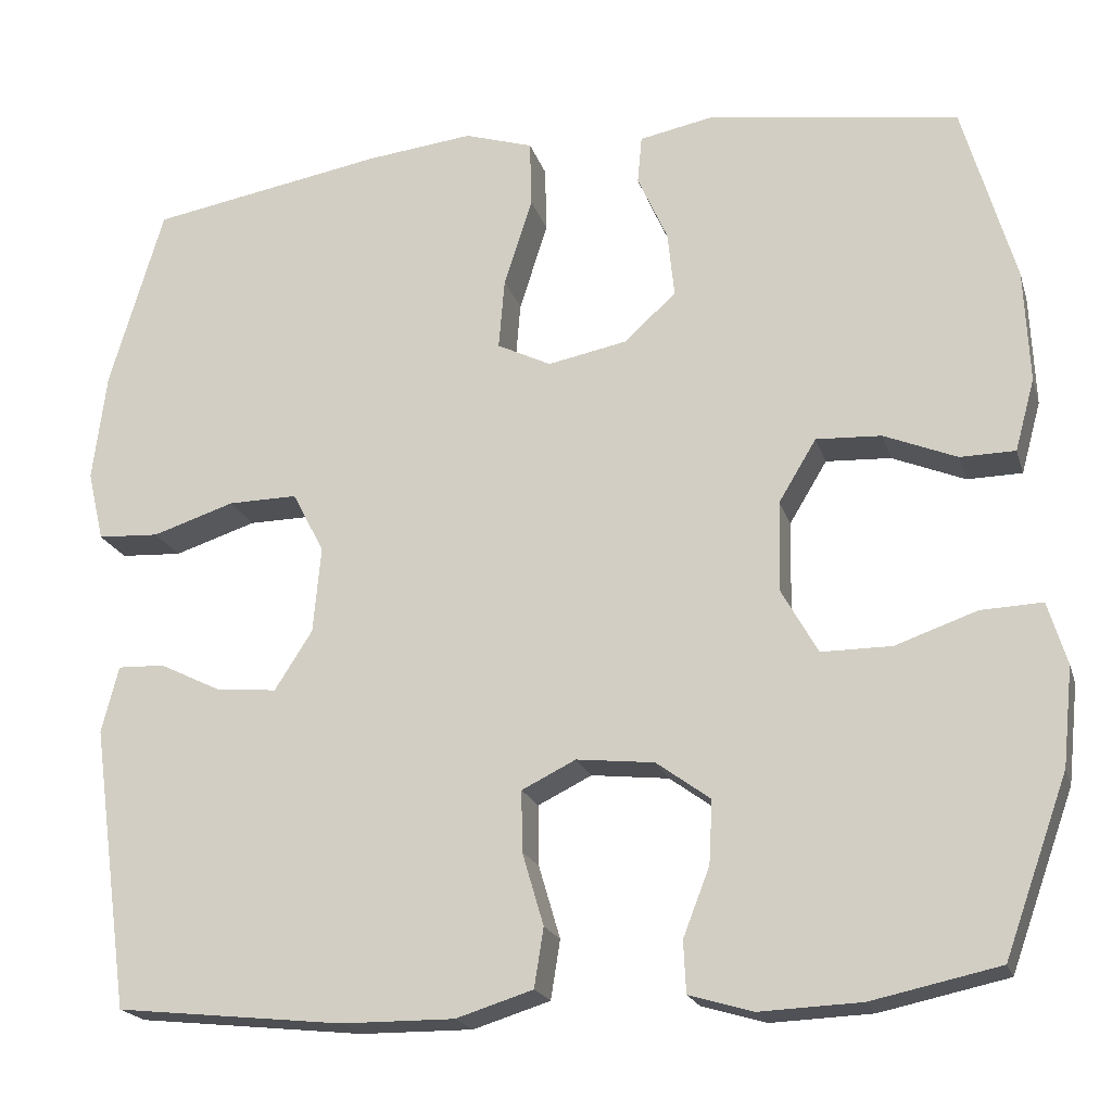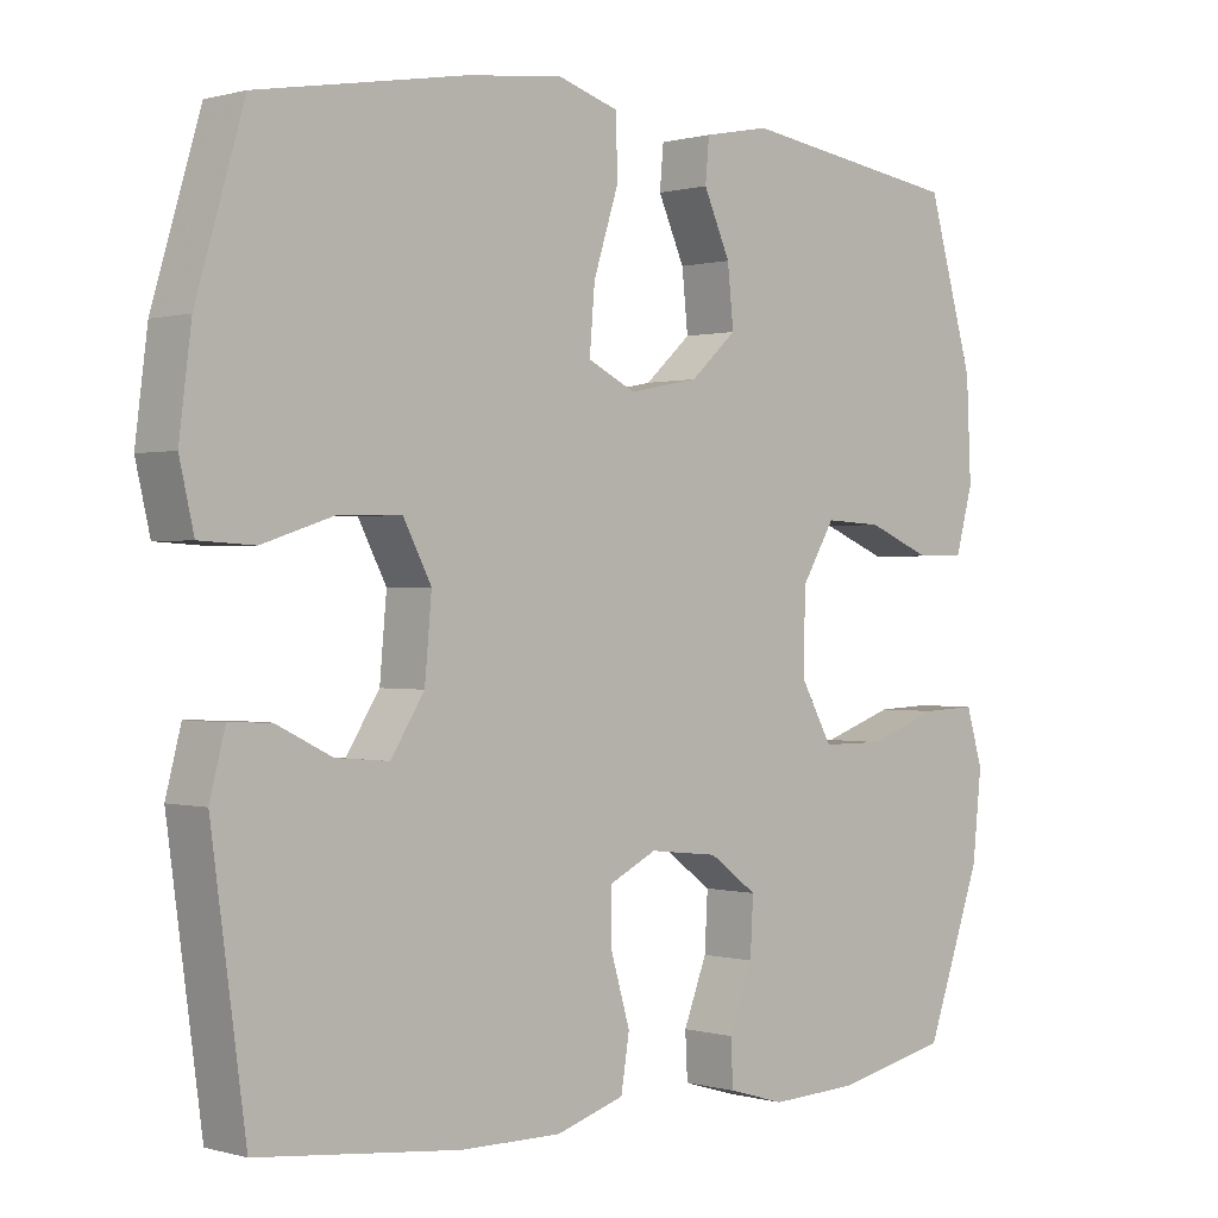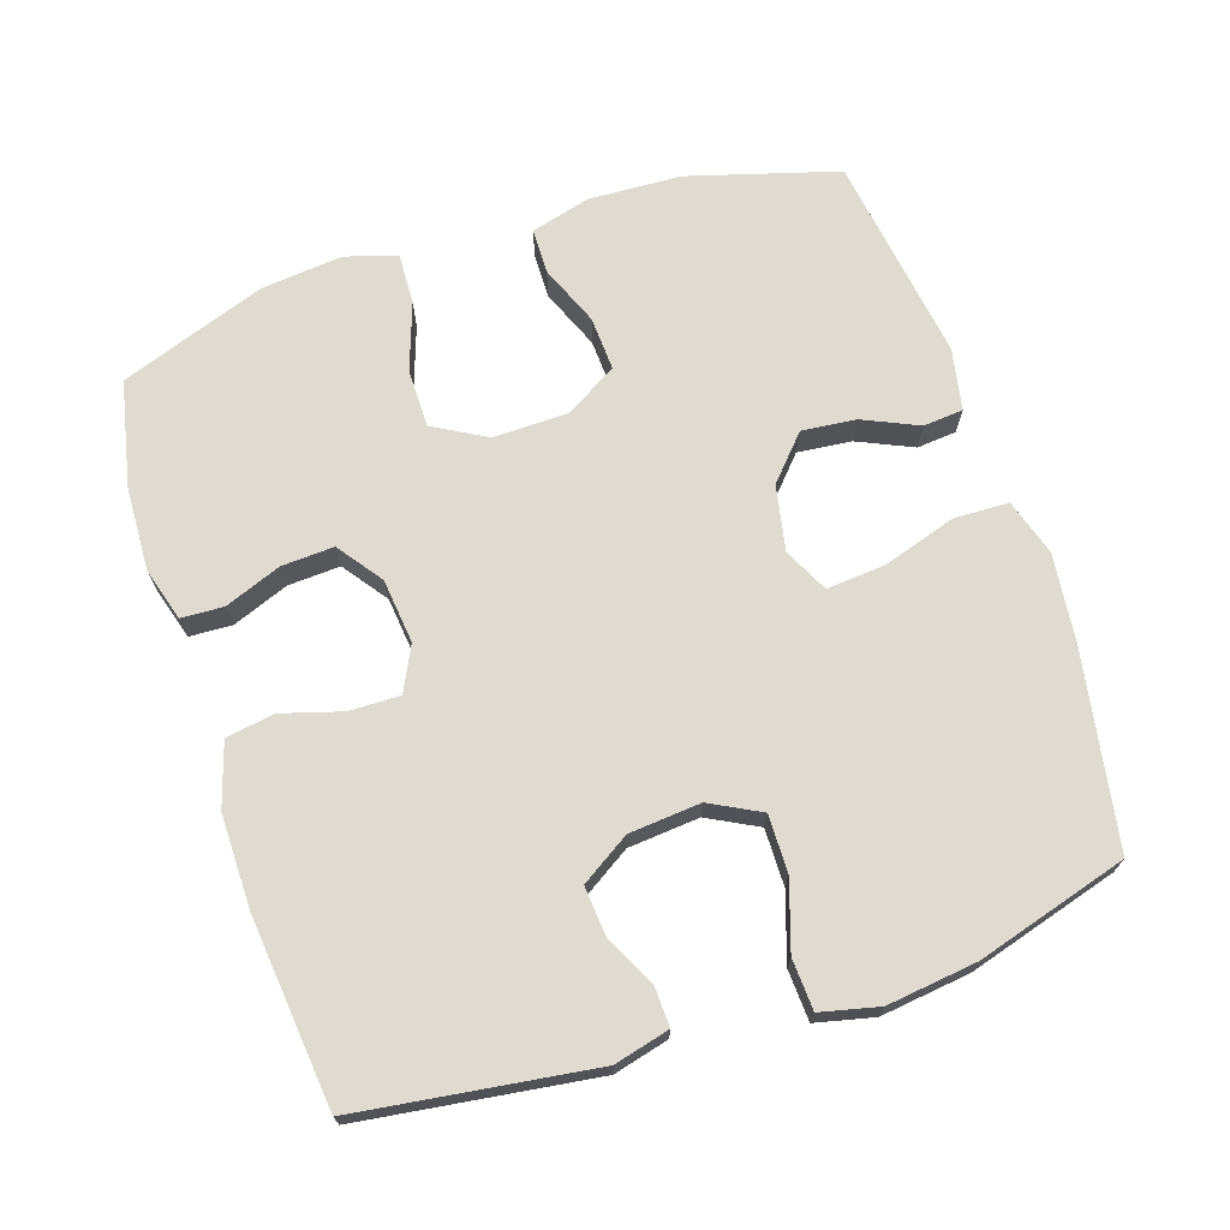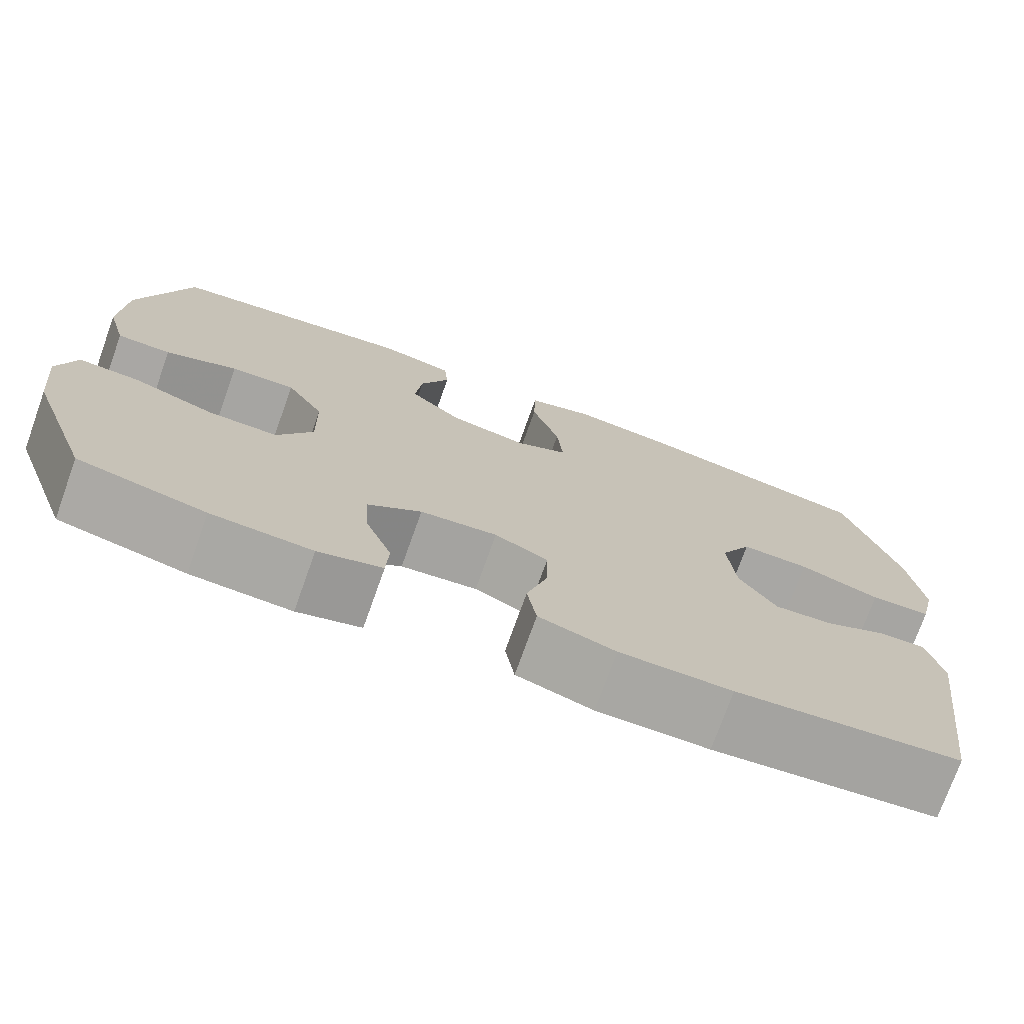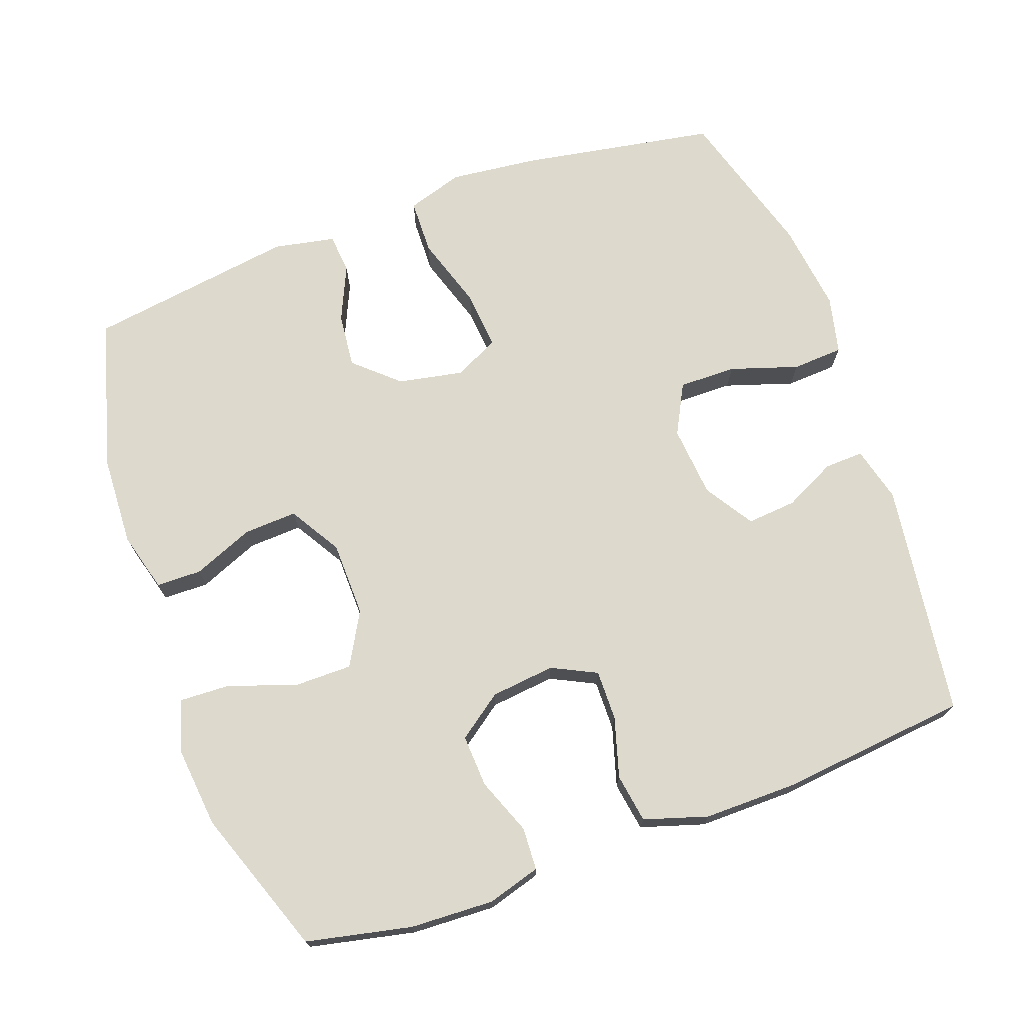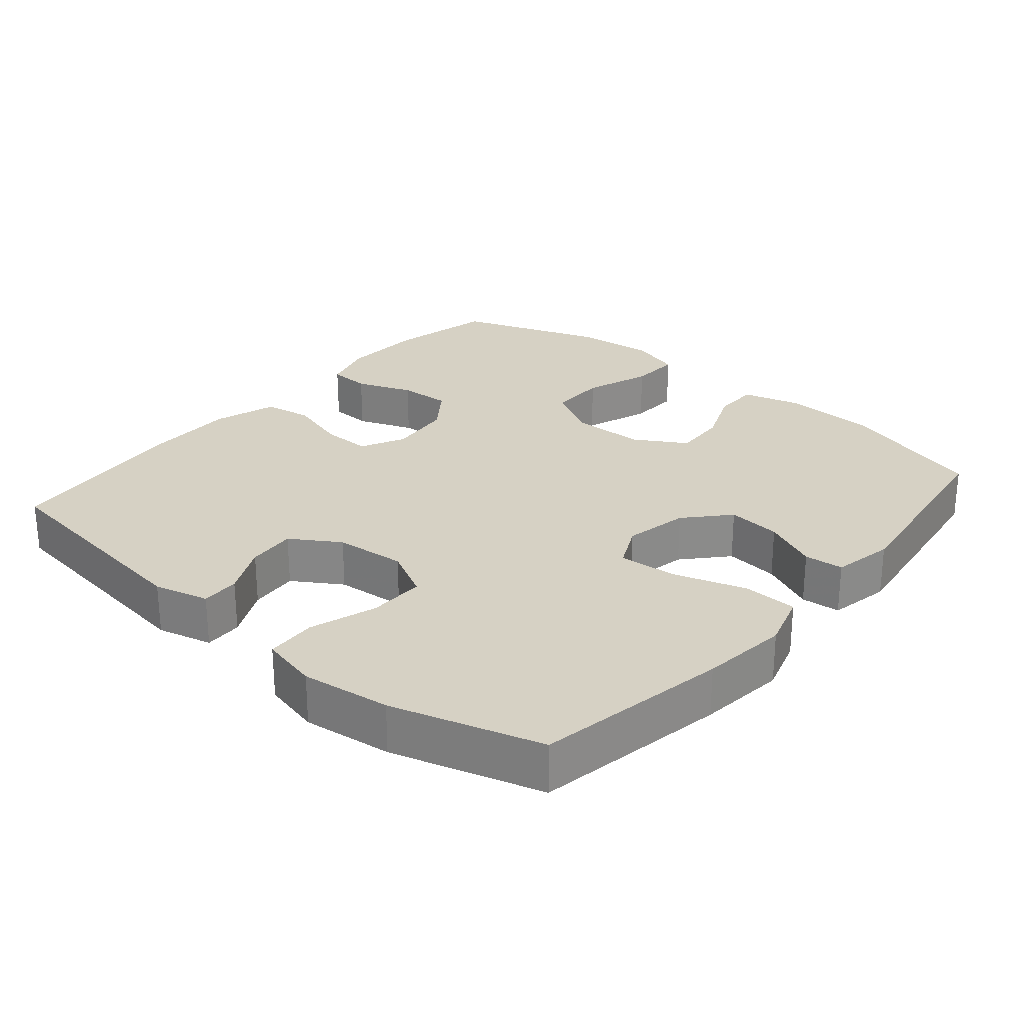
<metadata>
{"format":"obj","ext":"obj","renderer":"f3d","projection":"perspective","resolution":1024,"background":"white","views":[{"elev":-19.9,"azim":15.1,"up":"+Z"},{"elev":0.3,"azim":-43.9,"up":"+Z"},{"elev":70.2,"azim":-108.1,"up":"+Y"},{"elev":-74.5,"azim":160.3,"up":"+Z"},{"elev":72.0,"azim":160.1,"up":"+Y"},{"elev":26.7,"azim":-49.6,"up":"+Y"}]}
</metadata>
<code>
v -0.5 0.07 0.5
v -0.225 0.07 0.548
v -0.1 0.07 0.562
v -0.02 0.07 0.537
v -0.018 0.07 0.459
v -0.051 0.07 0.356
v -0.058 0.07 0.273
v 0.005 0.07 0.242
v 0.097 0.07 0.26
v 0.158 0.07 0.315
v 0.15 0.07 0.392
v 0.115 0.07 0.47
v 0.12 0.07 0.526
v 0.207 0.07 0.543
v 0.5 0.07 0.5
v 0.561 0.07 0.289
v 0.567 0.07 0.158
v 0.544 0.07 0.074
v 0.48 0.07 0.073
v 0.395 0.07 0.108
v 0.319 0.07 0.112
v 0.275 0.07 0.039
v 0.273 0.07 -0.067
v 0.315 0.07 -0.142
v 0.397 0.07 -0.142
v 0.492 0.07 -0.109
v 0.564 0.07 -0.106
v 0.586 0.07 -0.179
v 0.574 0.07 -0.294
v 0.5 0.07 -0.5
v 0.351 0.07 -0.532
v 0.233 0.07 -0.537
v 0.158 0.07 -0.515
v 0.155 0.07 -0.455
v 0.186 0.07 -0.375
v 0.19 0.07 -0.301
v 0.127 0.07 -0.255
v 0.036 0.07 -0.245
v -0.027 0.07 -0.276
v -0.026 0.07 -0.347
v -0.001 0.07 -0.432
v -0.012 0.07 -0.501
v -0.102 0.07 -0.529
v -0.234 0.07 -0.528
v -0.5 0.07 -0.5
v -0.545 0.07 -0.169
v -0.525 0.07 -0.091
v -0.47 0.07 -0.093
v -0.397 0.07 -0.129
v -0.327 0.07 -0.135
v -0.283 0.07 -0.066
v -0.274 0.07 0.035
v -0.311 0.07 0.106
v -0.392 0.07 0.105
v -0.488 0.07 0.074
v -0.56 0.07 0.078
v -0.579 0.07 0.16
v -0.563 0.07 0.287
v -0.5 0 0.5
v -0.225 0 0.548
v -0.1 0 0.562
v -0.02 0 0.537
v -0.018 0 0.459
v -0.051 0 0.356
v -0.058 0 0.273
v 0.005 0 0.242
v 0.097 0 0.26
v 0.158 0 0.315
v 0.15 0 0.392
v 0.115 0 0.47
v 0.12 0 0.526
v 0.207 0 0.543
v 0.5 0 0.5
v 0.561 0 0.289
v 0.567 0 0.158
v 0.544 0 0.074
v 0.48 0 0.073
v 0.395 0 0.108
v 0.319 0 0.112
v 0.275 0 0.039
v 0.273 0 -0.067
v 0.315 0 -0.142
v 0.397 0 -0.142
v 0.492 0 -0.109
v 0.564 0 -0.106
v 0.586 0 -0.179
v 0.574 0 -0.294
v 0.5 0 -0.5
v 0.351 0 -0.532
v 0.233 0 -0.537
v 0.158 0 -0.515
v 0.155 0 -0.455
v 0.186 0 -0.375
v 0.19 0 -0.301
v 0.127 0 -0.255
v 0.036 0 -0.245
v -0.027 0 -0.276
v -0.026 0 -0.347
v -0.001 0 -0.432
v -0.012 0 -0.501
v -0.102 0 -0.529
v -0.234 0 -0.528
v -0.5 0 -0.5
v -0.545 0 -0.169
v -0.525 0 -0.091
v -0.47 0 -0.093
v -0.397 0 -0.129
v -0.327 0 -0.135
v -0.283 0 -0.066
v -0.274 0 0.035
v -0.311 0 0.106
v -0.392 0 0.105
v -0.488 0 0.074
v -0.56 0 0.078
v -0.579 0 0.16
v -0.563 0 0.287
f 54 55 56 57
f 53 54 57 58
f 46 47 48 49
f 46 49 50
f 45 46 50
f 44 45 50 51
f 40 41 42 43
f 39 40 43 44
f 32 33 34 35
f 32 35 36
f 31 32 36
f 30 31 36
f 29 30 36 37
f 25 26 27 28
f 24 25 28 29
f 17 18 19 20
f 17 20 21
f 16 17 21
f 15 16 21
f 14 15 21 22
f 11 12 13 14
f 10 11 14 22
f 3 4 5 6
f 3 6 7
f 2 3 7
f 53 58 1 2
f 52 53 2 7
f 39 44 51 52
f 38 39 52 7
f 24 29 37 38
f 23 24 38 7
f 9 10 22 23
f 8 9 23
f 7 8 23
f 115 114 113 112
f 116 115 112 111
f 107 106 105 104
f 108 107 104
f 108 104 103
f 109 108 103 102
f 101 100 99 98
f 102 101 98 97
f 93 92 91 90
f 94 93 90
f 94 90 89
f 94 89 88
f 95 94 88 87
f 86 85 84 83
f 87 86 83 82
f 78 77 76 75
f 79 78 75
f 79 75 74
f 79 74 73
f 80 79 73 72
f 72 71 70 69
f 80 72 69 68
f 64 63 62 61
f 65 64 61
f 65 61 60
f 60 59 116 111
f 65 60 111 110
f 110 109 102 97
f 65 110 97 96
f 96 95 87 82
f 65 96 82 81
f 81 80 68 67
f 81 67 66
f 81 66 65
f 1 59 60 2
f 2 60 61 3
f 3 61 62 4
f 4 62 63 5
f 5 63 64 6
f 6 64 65 7
f 7 65 66 8
f 8 66 67 9
f 9 67 68 10
f 10 68 69 11
f 11 69 70 12
f 12 70 71 13
f 13 71 72 14
f 14 72 73 15
f 15 73 74 16
f 16 74 75 17
f 17 75 76 18
f 18 76 77 19
f 19 77 78 20
f 20 78 79 21
f 21 79 80 22
f 22 80 81 23
f 23 81 82 24
f 24 82 83 25
f 25 83 84 26
f 26 84 85 27
f 27 85 86 28
f 28 86 87 29
f 29 87 88 30
f 30 88 89 31
f 31 89 90 32
f 32 90 91 33
f 33 91 92 34
f 34 92 93 35
f 35 93 94 36
f 36 94 95 37
f 37 95 96 38
f 38 96 97 39
f 39 97 98 40
f 40 98 99 41
f 41 99 100 42
f 42 100 101 43
f 43 101 102 44
f 44 102 103 45
f 45 103 104 46
f 46 104 105 47
f 47 105 106 48
f 48 106 107 49
f 49 107 108 50
f 50 108 109 51
f 51 109 110 52
f 52 110 111 53
f 53 111 112 54
f 54 112 113 55
f 55 113 114 56
f 56 114 115 57
f 57 115 116 58
f 58 116 59 1

</code>
